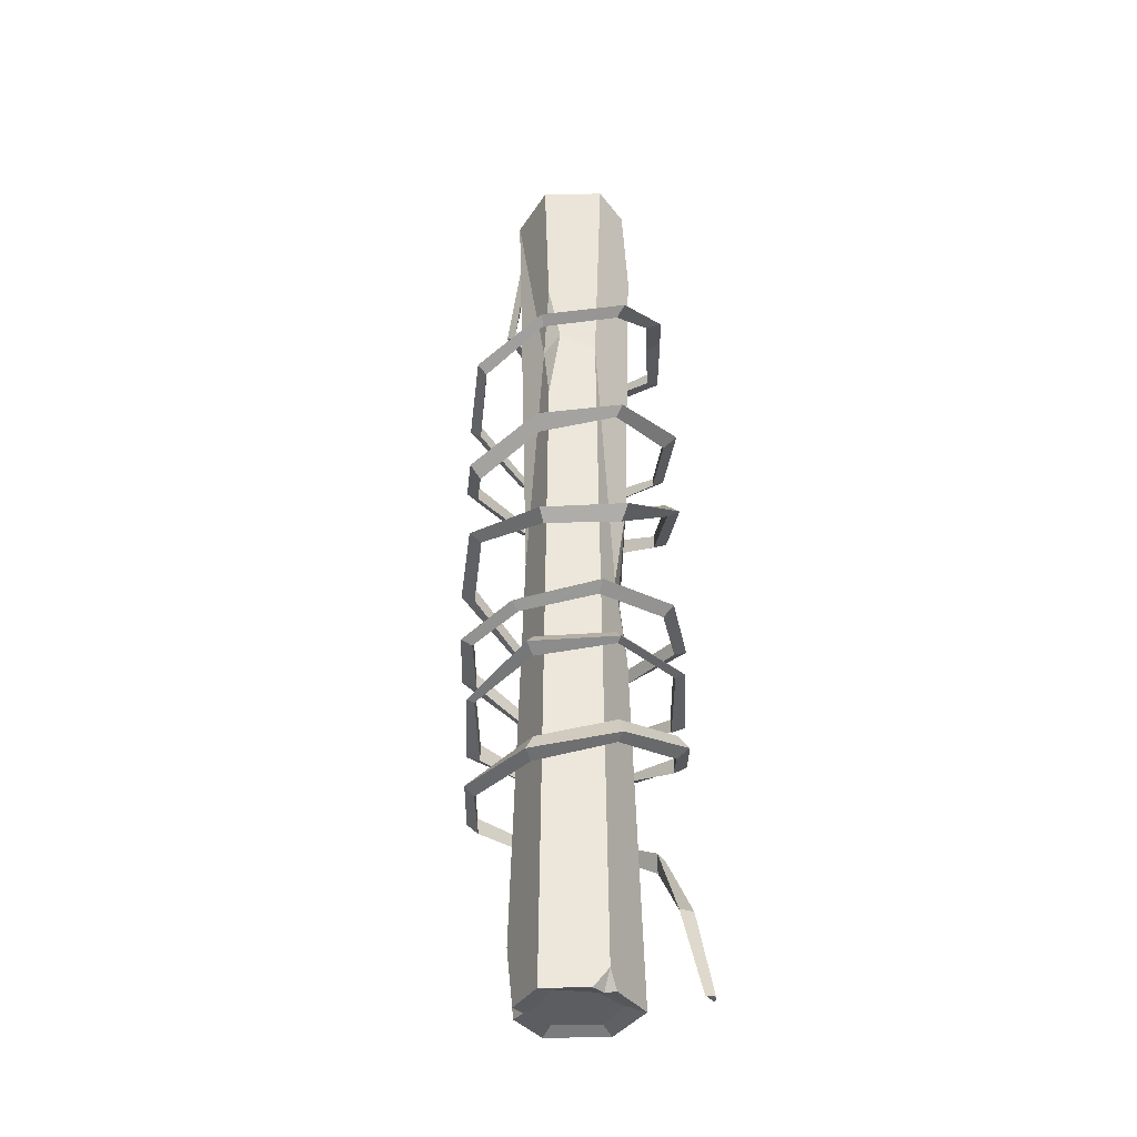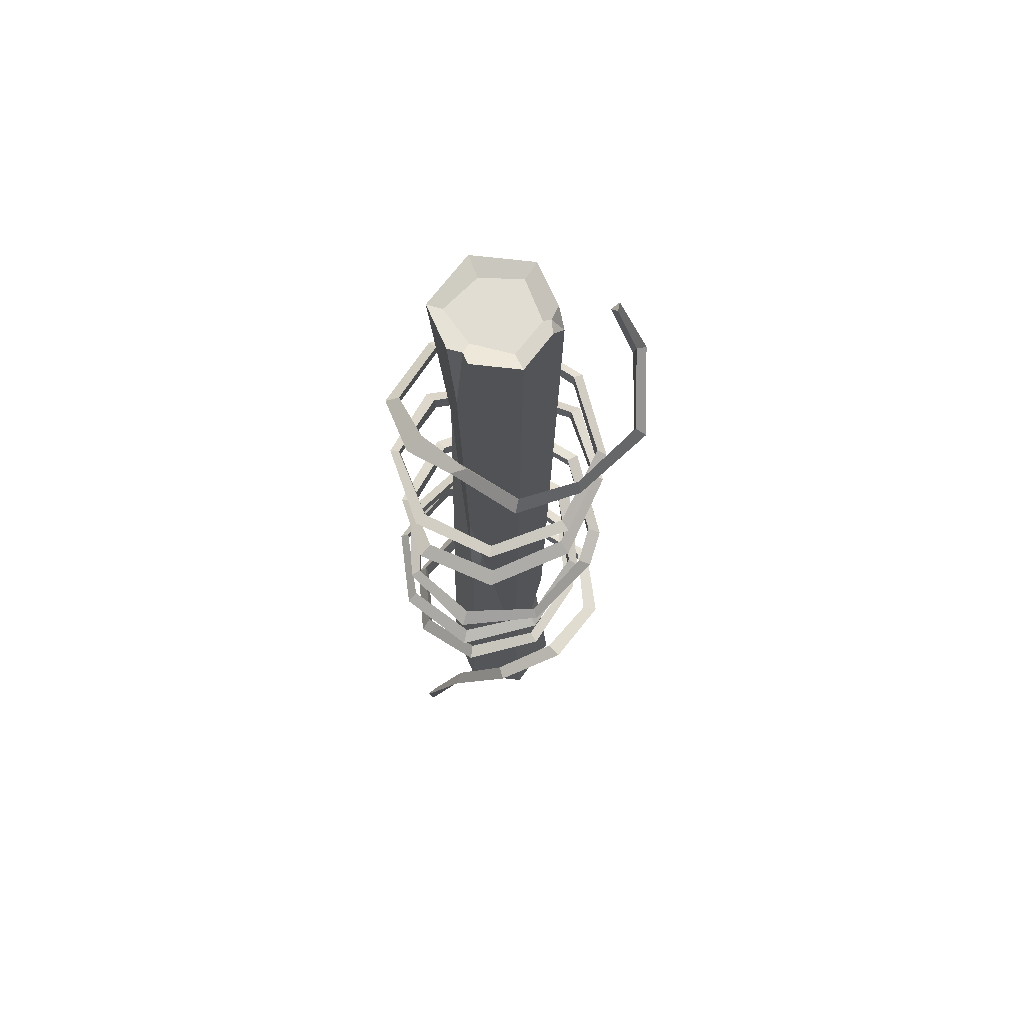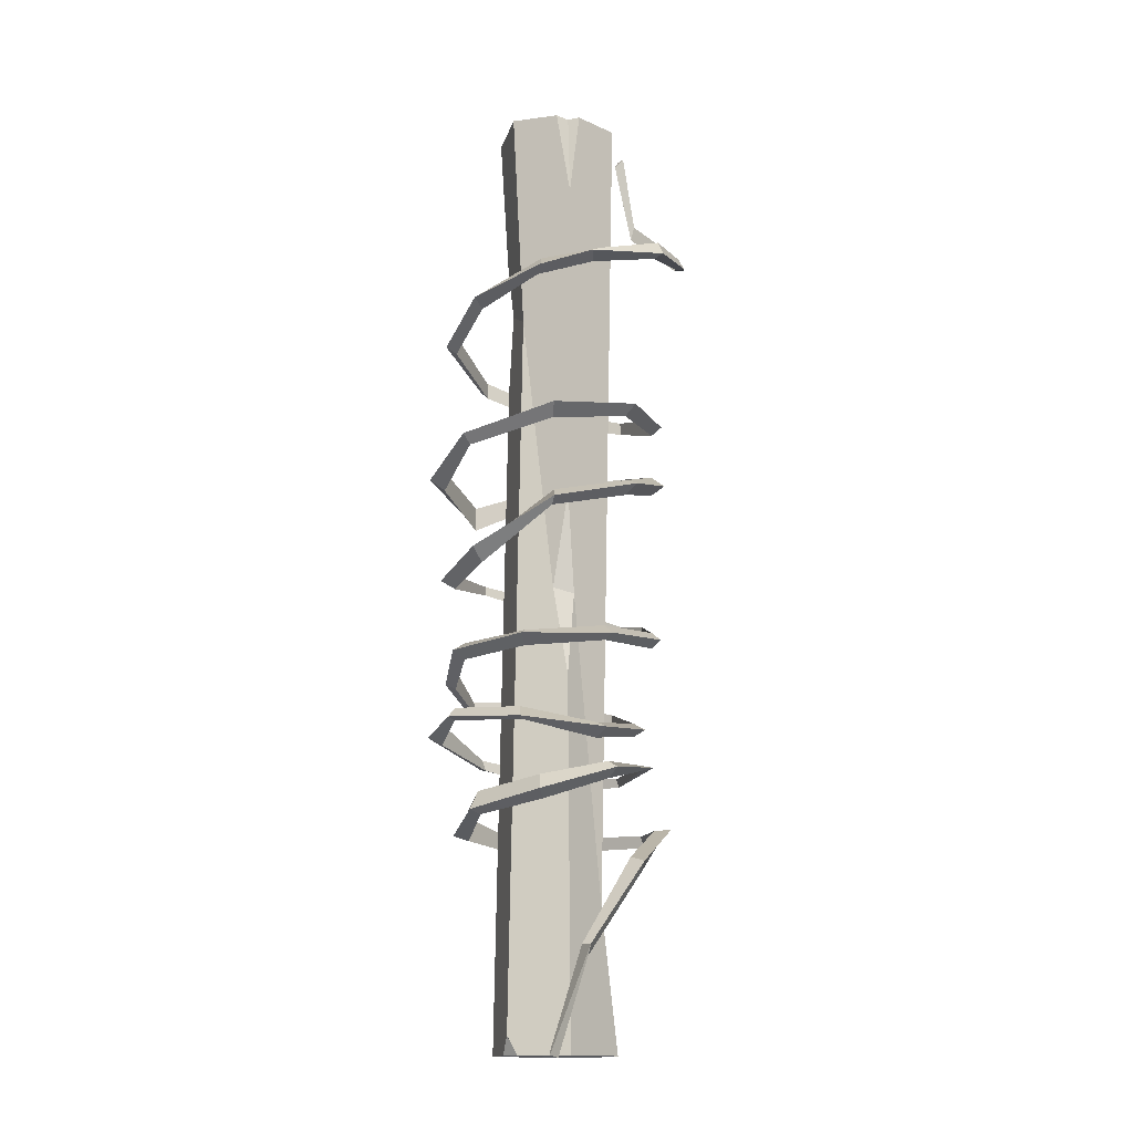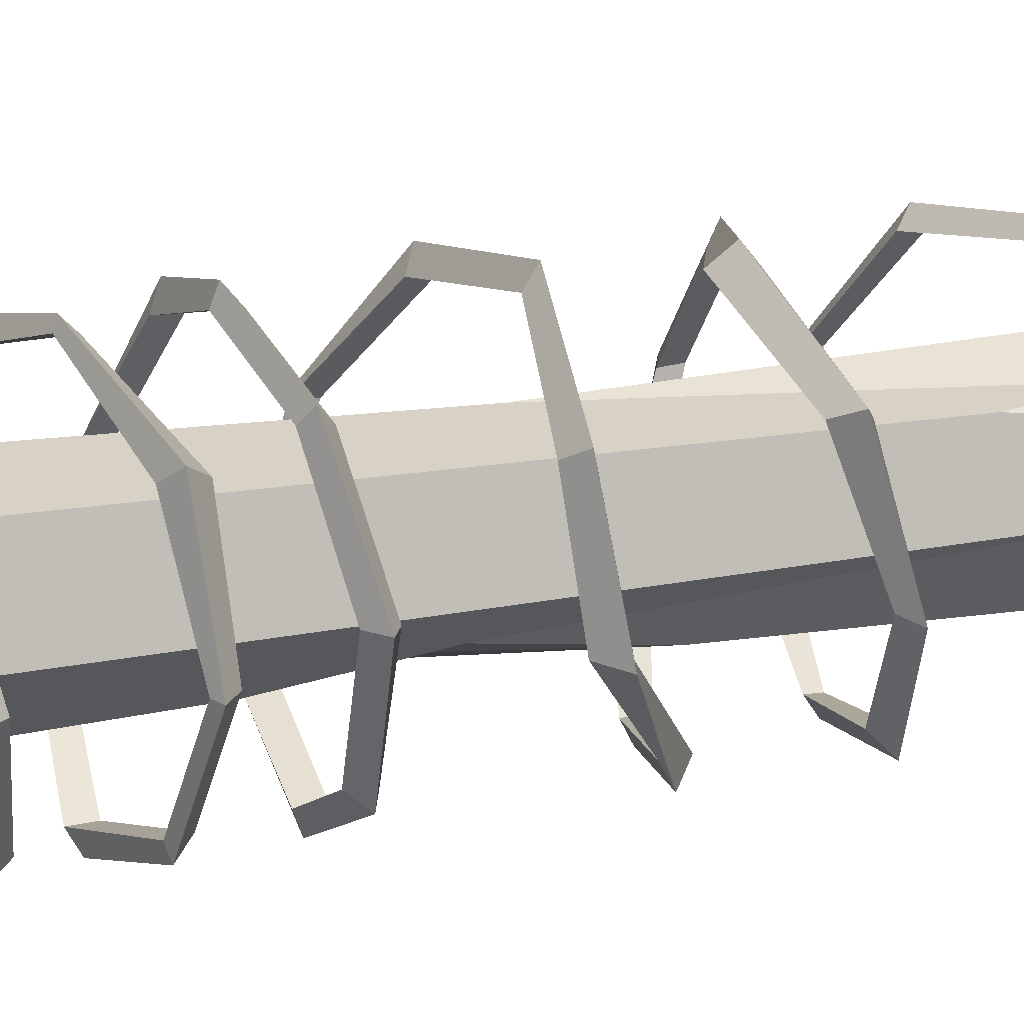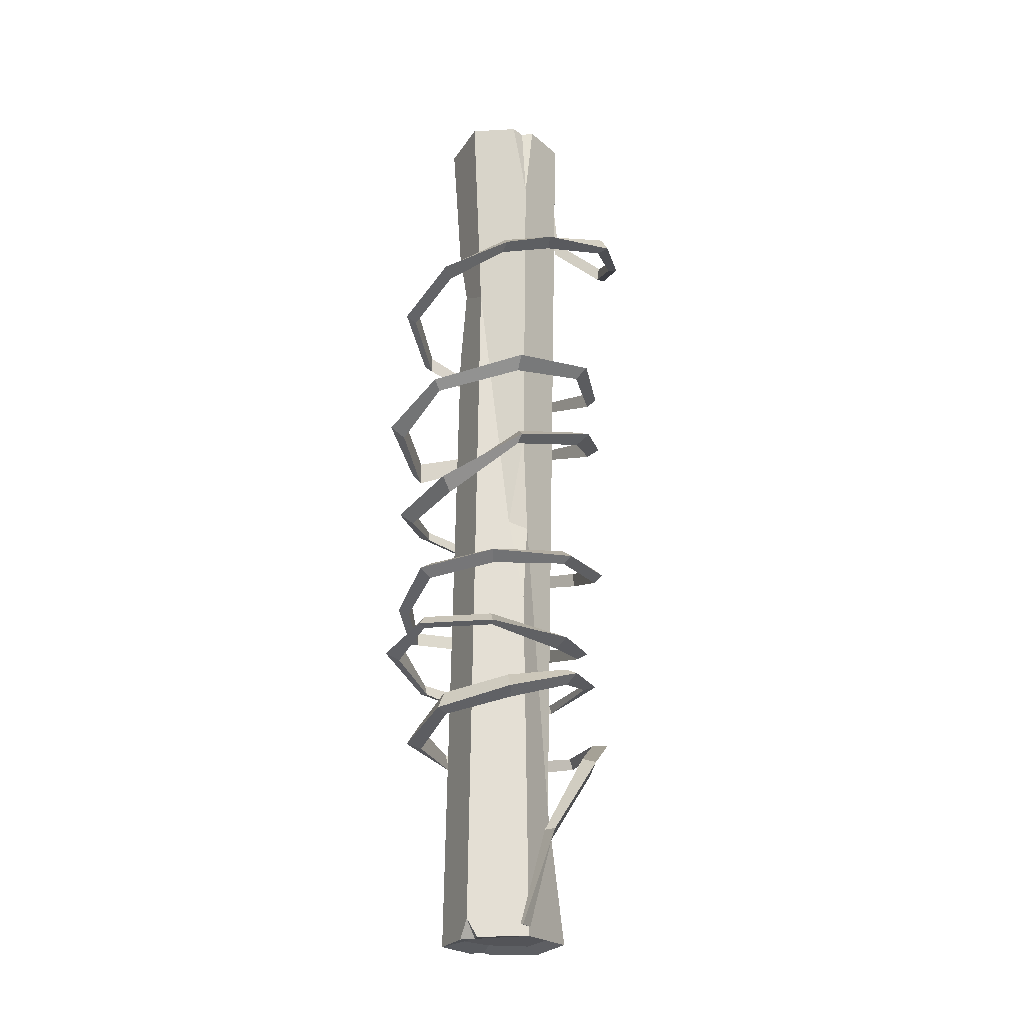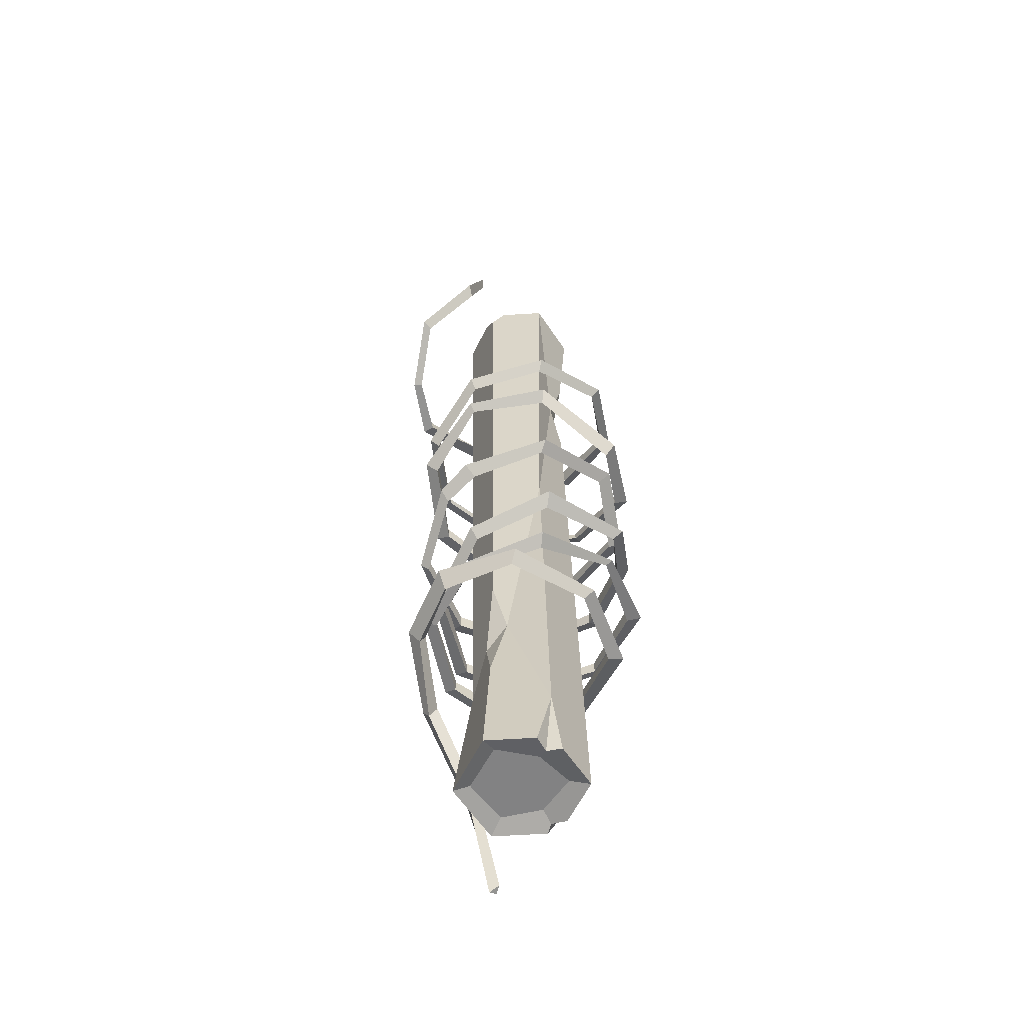
<metadata>
{"format":"obj","ext":"obj","renderer":"f3d","projection":"perspective","resolution":1024,"background":"white","views":[{"elev":-35.8,"azim":76.7,"up":"+Y"},{"elev":68.3,"azim":-158.4,"up":"+Y"},{"elev":-14.9,"azim":151.0,"up":"+Y"},{"elev":15.7,"azim":66.7,"up":"+Z"},{"elev":-23.6,"azim":140.3,"up":"+Y"},{"elev":-60.9,"azim":-41.3,"up":"+Y"}]}
</metadata>
<code>
v 17.19 -2.779 -33.56
v 18.3 -1.557 -30.51
v 19.53 -2.144 -33.1
v 5.74 25.17 -30.08
v 6.375 28.67 -27.85
v 6.041 28.42 -32.31
v -12.82 48.8 -27.66
v -10.32 54.03 -26.94
v -12.99 52.75 -30.35
v -27.55 60.68 -15.24
v -25.91 63.79 -14.54
v -30.7 64.39 -16.88
v -33.6 61.06 3.768
v -32.75 64.66 4.43
v -37.48 65.54 5.252
v -24.28 61.5 23.23
v -23.05 65.89 23.88
v -25.66 64.77 26.5
v -0.5928 60.19 29.1
v 1.024 65.31 29.24
v 0.6974 62.52 32.2
v 20.21 61.52 17.32
v 21.61 68.74 17.02
v 24.32 62.98 19.77
v 27.77 66.42 -5.586
v 28.7 73.14 -5.628
v 31.61 67.66 -6.262
v 17.81 69.28 -25.24
v 18.92 76.22 -25.3
v 20.47 71.74 -28.47
v -1.4 75.95 -29.96
v -0.8881 80.84 -30.29
v -1.872 78.8 -34.31
v -19.56 80.98 -17.86
v -19.46 82.67 -18.06
v -22.6 81.93 -20.25
v -25.36 79.43 5.013
v -24.56 82.01 5.241
v -27.61 81.14 5.61
v -14.04 79.95 25.23
v -13.4 85.09 25.35
v -16.54 82.16 28.84
v 7.757 85.93 31.41
v 8.835 88.85 31.29
v 8.294 86.36 33.81
v 28.86 90.36 18.88
v 28.96 96.89 18.95
v 32.44 92.66 21.56
v 35.82 93.68 -3.909
v 35.48 97.56 -3.592
v 38.17 94.65 -4.234
v 24.19 92.07 -23.84
v 24.17 95.85 -23.35
v 25.96 92.55 -26.28
v 2.02 87.69 -28.69
v 1.719 92.25 -28.66
v 1.093 90.36 -33.2
v -18.22 91.64 -16.72
v -18.46 95.61 -15.9
v -21.15 93.63 -18.17
v -24.31 97.65 6.74
v -24.41 102.6 7.413
v -27.75 100 7.587
v -12.71 104.4 27.19
v -12.12 108.8 27.55
v -15.24 106.9 31.12
v 10.56 103.4 33.04
v 11.34 107.6 32.97
v 11.34 104.5 36.61
v 23.06 108.9 22.11
v 22.73 113.8 21.64
v 25.3 110.6 24.81
v 30.83 113.3 0.08408
v 30.78 118.3 -0.0625
v 34.86 115.8 -0.001617
v 21.86 114.5 -21.56
v 22.13 118.9 -21.97
v 24.36 117.5 -24.15
v 0.2988 116.5 -31
v 0.1815 121.1 -30.53
v 0.1172 118 -34.93
v -21.49 118 -21.81
v -21.71 122.9 -21.57
v -23.51 120.6 -23.58
v -30.87 125.3 -1.049
v -30.62 129.8 -1.174
v -34.59 127.2 -0.2704
v -29.49 127.9 10.75
v -29.72 132.2 10.39
v -33.82 130.2 11.07
v -15.42 137.7 28.19
v -14.65 141.6 28.39
v -16.99 139.5 32.1
v 8.481 142.5 30.93
v 8.648 145.3 30.92
v 9.698 144.3 34.9
v 26.77 139 15.83
v 27.06 143.6 15.9
v 30.72 141.7 17.96
v 29.19 141.9 -7.483
v 29.39 147.5 -8.091
v 32.89 146.2 -8.641
v 15.24 157.2 -25.81
v 14.39 162.1 -25.81
v 16.42 159 -29.63
v -8.753 163.1 -28.4
v -9.304 167.9 -28.46
v -10.28 165.8 -32.87
v -27.09 169.5 -13.61
v -27.19 175.5 -13.47
v -30.65 172.5 -15.46
v -30.05 177.7 9.624
v -29.8 181.6 10
v -32.73 179.1 10.68
v -14.47 177.1 28.42
v -14.73 181.8 28.37
v -16.69 179.9 31.59
v 11.71 164.1 32.42
v 11.64 171.5 32.34
v 12.69 168.3 35.9
v 29.9 171.1 17.99
v 30.24 177.2 17.49
v 34.1 174.5 19.93
v 32.63 179.2 -5.437
v 32.7 182.9 -6.303
v 35.65 182 -6.689
v 14.85 184.9 -25.53
v 14.83 189.9 -26.11
v 16.61 188.5 -29.49
v -8.835 188.3 -28.53
v -9.139 191.4 -28.78
v -10.17 191.3 -32.49
v -27.19 189.3 -13.74
v -27.16 194.4 -13.52
v -30 192.1 -15.16
v -29.83 196.9 9.596
v -29.87 201.1 10.33
v -32.9 199.3 10.71
v -15.05 203.4 28.04
v -14.68 207.9 28.54
v -16.64 206.1 31.15
v 8.569 209.6 31.05
v 8.911 214.7 30.74
v 9.547 212.4 34.04
v 27.08 217 16.64
v 27.08 221.7 15.64
v 30.28 219.1 17.73
v 29.85 223.4 -7.024
v 29.14 229.5 -7.568
v 33.36 226.1 -8.753
v 17.51 232.7 -20.35
v 16.05 238.3 -20.24
v 19 234.2 -24.84
v 0.2859 238.9 -24.98
v -1.242 243 -27.02
v 2.942 240.6 -29.27
v -18.47 241.5 -30.69
v -19.39 246.8 -31.71
v -19.49 242.1 -34.52
v -32.98 244.7 -20.46
v -33.67 248.3 -20.91
v -34.96 244.6 -22.54
v -43.66 253.2 -2.869
v -43.97 257.7 -3.473
v -47.08 253.9 -2.608
v -36.35 269 13.07
v -37.33 273.7 12.49
v -39.45 271.3 15.18
v -29.1 293.6 11.08
v -31.5 296.5 9.73
v -30.95 296.2 12.54
v -18.45 -1.838 4.837
v -3.289 -1.838 13.48
v 13.43 -1.838 13.38
v 18.29 3.792 -5.006
v 4.891 -1.838 -18.5
v -13.51 -1.838 -13.57
v -14.99 291.6 3.234
v -4.972 291.6 18.31
v 13.43 291.6 13.38
v 18.36 291.6 -5.026
v 3.617 291.4 -14.73
v -13.51 291.6 -13.57
v 0 0 0
v 0 289.8 0
v -13.04 53.26 -0.9442
v -3.966 145.7 14.56
v 11.37 229.2 7.408
v 13.74 223.4 -3.807
v 0.9194 134.3 -13.61
v -10.17 40.54 -10.21
v 8.079 291.6 -15.31
v 4.772 265.1 -18.06
v 1.003 291.6 -17.46
v -16.98 291.6 -0.626
v -18.36 285 4.815
v -15.34 291.6 7.938
v -8.084 -1.838 15.2
v -0.4612 -1.838 17.1
v -4.878 17.13 17.96
v 17.15 -1.838 -0.4913
v 14.45 -1.838 -4.233
v 16.04 -1.838 -7.346
v 11.4 247.9 11.34
v 5.746 225.2 11.51
v 11.02 204.3 10.96
v 6.806 136.1 -11.09
v 4.134 166 -15.67
v 4.03 108.8 -15.28
v -15.17 80.71 3.961
v -11.48 60.47 6.627
v -15.64 36.66 4.086
v 8.773 289.8 8.773
v -3.481 289.8 12.99
v -12.69 289.8 2.827
v -9.306 289.8 -9.306
v 3.321 289.8 -10.8
v 13.96 289.8 -3.74
v 3.449 0 -12.87
v -10.18 0 -10.18
v -13.31 0 3.567
v -2.369 0 9.903
v 9.15 0 9.15
v 10.5 0 -2.998
f 1 2 5 4
f 2 3 6 5
f 3 1 4 6
f 4 5 8 7
f 5 6 9 8
f 6 4 7 9
f 7 8 11 10
f 8 9 12 11
f 9 7 10 12
f 10 11 14 13
f 11 12 15 14
f 12 10 13 15
f 13 14 17 16
f 14 15 18 17
f 15 13 16 18
f 16 17 20 19
f 17 18 21 20
f 18 16 19 21
f 19 20 23 22
f 20 21 24 23
f 21 19 22 24
f 22 23 26 25
f 23 24 27 26
f 24 22 25 27
f 25 26 29 28
f 26 27 30 29
f 27 25 28 30
f 28 29 32 31
f 29 30 33 32
f 30 28 31 33
f 31 32 35 34
f 32 33 36 35
f 33 31 34 36
f 34 35 38 37
f 35 36 39 38
f 36 34 37 39
f 37 38 41 40
f 38 39 42 41
f 39 37 40 42
f 40 41 44 43
f 41 42 45 44
f 42 40 43 45
f 43 44 47 46
f 44 45 48 47
f 45 43 46 48
f 46 47 50 49
f 47 48 51 50
f 48 46 49 51
f 49 50 53 52
f 50 51 54 53
f 51 49 52 54
f 52 53 56 55
f 53 54 57 56
f 54 52 55 57
f 55 56 59 58
f 56 57 60 59
f 57 55 58 60
f 58 59 62 61
f 59 60 63 62
f 60 58 61 63
f 61 62 65 64
f 62 63 66 65
f 63 61 64 66
f 64 65 68 67
f 65 66 69 68
f 66 64 67 69
f 67 68 71 70
f 68 69 72 71
f 69 67 70 72
f 70 71 74 73
f 71 72 75 74
f 72 70 73 75
f 73 74 77 76
f 74 75 78 77
f 75 73 76 78
f 76 77 80 79
f 77 78 81 80
f 78 76 79 81
f 79 80 83 82
f 80 81 84 83
f 81 79 82 84
f 82 83 86 85
f 83 84 87 86
f 84 82 85 87
f 85 86 89 88
f 86 87 90 89
f 87 85 88 90
f 88 89 92 91
f 89 90 93 92
f 90 88 91 93
f 91 92 95 94
f 92 93 96 95
f 93 91 94 96
f 94 95 98 97
f 95 96 99 98
f 96 94 97 99
f 97 98 101 100
f 98 99 102 101
f 99 97 100 102
f 100 101 104 103
f 101 102 105 104
f 102 100 103 105
f 103 104 107 106
f 104 105 108 107
f 105 103 106 108
f 106 107 110 109
f 107 108 111 110
f 108 106 109 111
f 109 110 113 112
f 110 111 114 113
f 111 109 112 114
f 112 113 116 115
f 113 114 117 116
f 114 112 115 117
f 115 116 119 118
f 116 117 120 119
f 117 115 118 120
f 118 119 122 121
f 119 120 123 122
f 120 118 121 123
f 121 122 125 124
f 122 123 126 125
f 123 121 124 126
f 124 125 128 127
f 125 126 129 128
f 126 124 127 129
f 127 128 131 130
f 128 129 132 131
f 129 127 130 132
f 130 131 134 133
f 131 132 135 134
f 132 130 133 135
f 133 134 137 136
f 134 135 138 137
f 135 133 136 138
f 136 137 140 139
f 137 138 141 140
f 138 136 139 141
f 139 140 143 142
f 140 141 144 143
f 141 139 142 144
f 142 143 146 145
f 143 144 147 146
f 144 142 145 147
f 145 146 149 148
f 146 147 150 149
f 147 145 148 150
f 148 149 152 151
f 149 150 153 152
f 150 148 151 153
f 151 152 155 154
f 152 153 156 155
f 153 151 154 156
f 154 155 158 157
f 155 156 159 158
f 156 154 157 159
f 157 158 161 160
f 158 159 162 161
f 159 157 160 162
f 160 161 164 163
f 161 162 165 164
f 162 160 163 165
f 163 164 167 166
f 164 165 168 167
f 165 163 166 168
f 166 167 170 169
f 167 168 171 170
f 168 166 169 171
f 1 3 2
f 169 170 171
f 200 198 173
f 173 199 200
f 176 177 191 190 209
f 177 172 212 186 191
f 175 201 202
f 202 203 175
f 177 176 219 220
f 172 177 220 221
f 179 180 213 214
f 180 181 218 213
f 196 197 178
f 204 205 188
f 192 193 182
f 193 194 182
f 195 196 178
f 181 192 182 217 218
f 189 207 208 193 192 181
f 208 190 191 183 194 193
f 182 194 183 216 217
f 183 195 178 215 216
f 191 186 210 196 195 183
f 210 211 187 179 197 196
f 178 197 179 214 215
f 173 198 172 221 222
f 174 199 173 222 223
f 205 206 188
f 211 200 187
f 202 201 174 223 224
f 176 203 202 224 219
f 175 203 176 209 207 189
f 187 205 179
f 200 199 174 206 205 187
f 174 201 175 189 188 206
f 204 188 189 181 180
f 208 207 190
f 207 209 190
f 186 211 210
f 212 211 186
f 172 198 200 211 212
f 179 205 204 180
f 214 213 185
f 215 214 185
f 216 215 185
f 217 216 185
f 218 217 185
f 213 218 185
f 220 219 184
f 221 220 184
f 222 221 184
f 223 222 184
f 224 223 184
f 219 224 184

</code>
